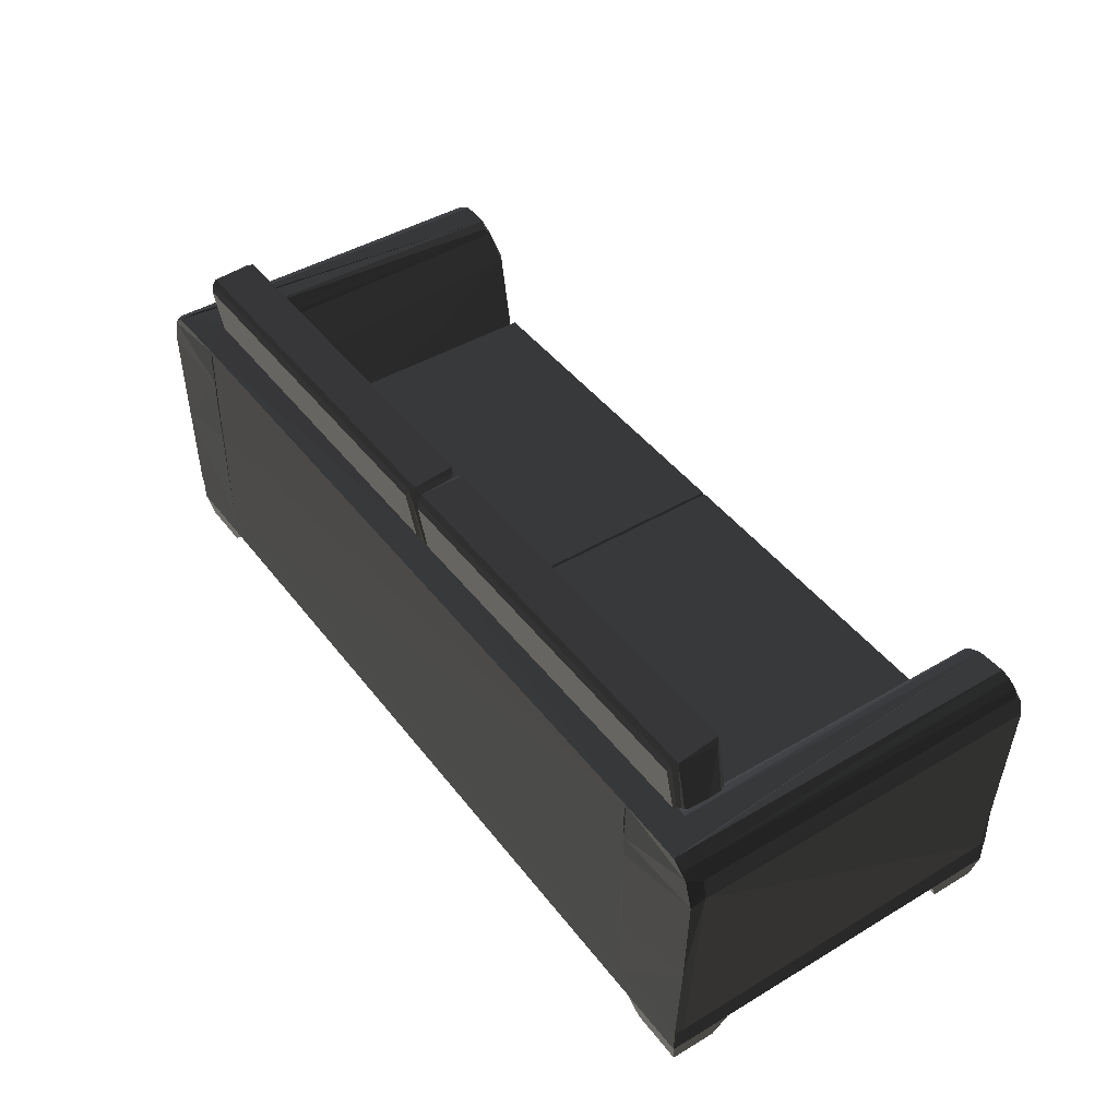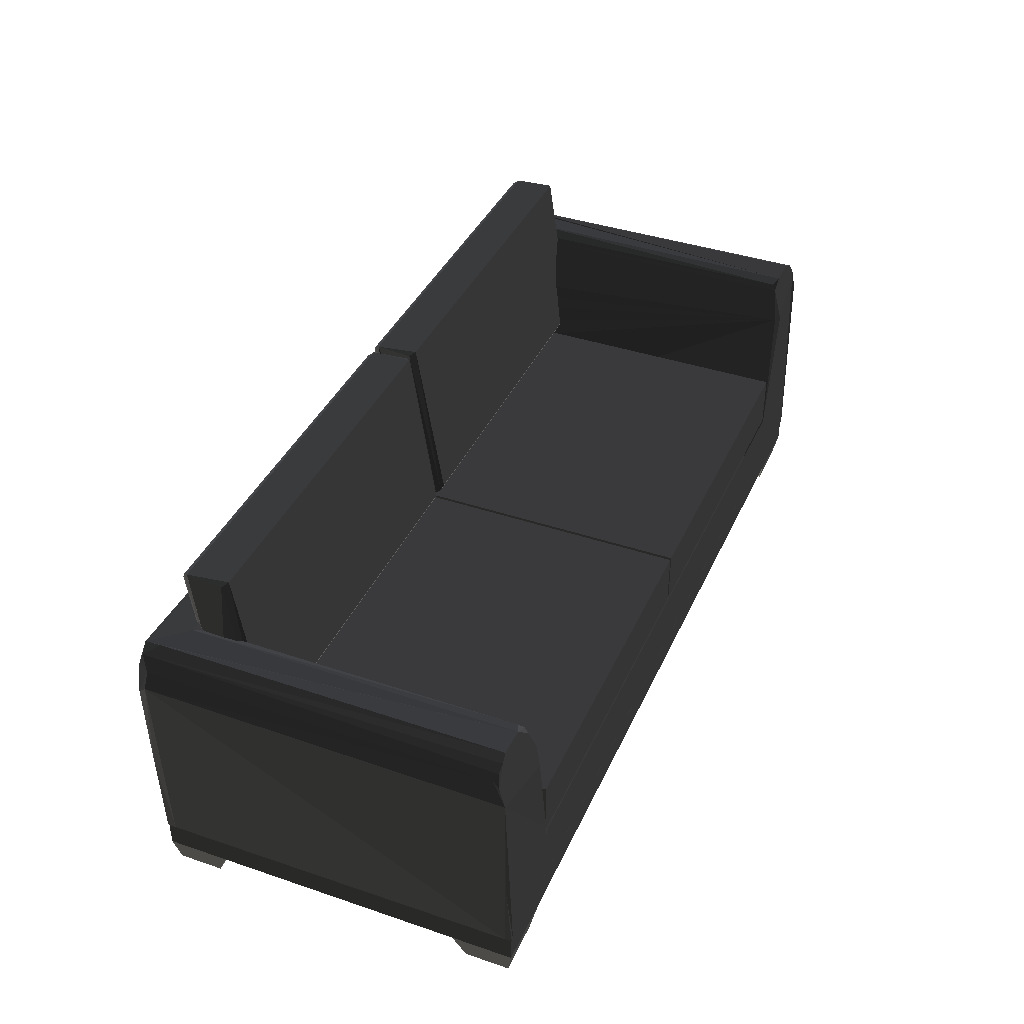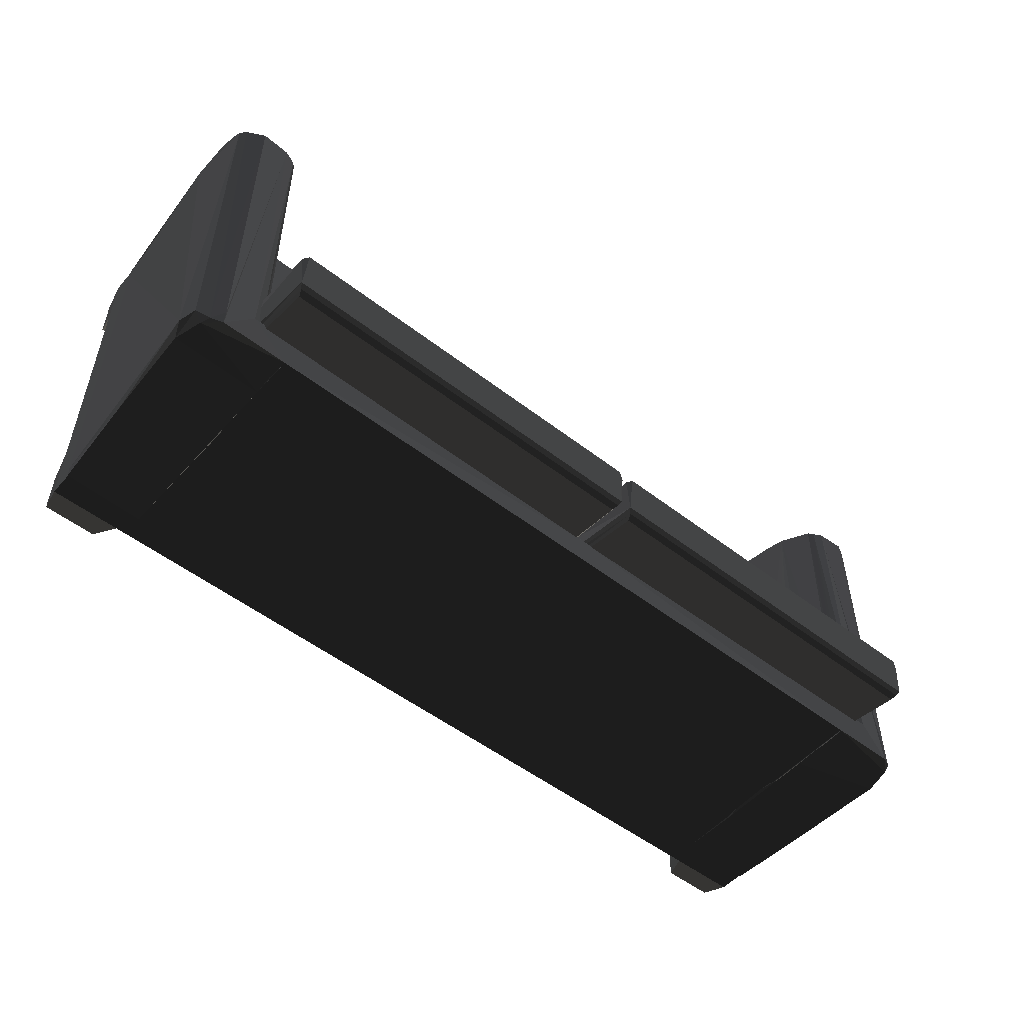
<metadata>
{"format":"obj","ext":"obj","renderer":"f3d","projection":"perspective","resolution":1024,"background":"white","views":[{"elev":44.3,"azim":55.2,"up":"+Z"},{"elev":39.4,"azim":112.8,"up":"+Z"},{"elev":-51.7,"azim":-40.1,"up":"+Y"}]}
</metadata>
<code>
v -320 133.9 -92.68
v -320 -132.9 -92.68
v 320 -132.9 -92.68
v 320 133.9 -92.68
v -290.9 -88.59 -108.9
v -290.9 98.12 -127.2
v -290.9 89.64 -108.9
v -316.2 98.12 -127.2
v -320 89.64 -108.9
v -320 -88.59 -108.9
v 320 89.64 -108.9
v 290.9 -88.59 -108.9
v 316.2 98.12 -127.2
v 290.9 89.64 -108.9
v 290.9 98.12 -127.2
v 320 -88.59 -108.9
v -290.9 -112.1 -89.9
v 320 -132.9 -89.9
v 320 -132.9 -108.9
v 269.7 -132.9 -108.9
v -269.7 -112.1 -108.9
v 278.1 -129 -127.2
v 278.1 -112.1 -127.2
v 290.9 -112.1 -89.9
v 269.7 -112.1 -108.9
v -320 -132.9 -108.9
v -320 -132.9 -89.9
v -269.7 -132.9 -108.9
v 290.9 113.2 -89.9
v -320 133.9 -89.9
v -320 133.9 -108.9
v 269.7 113.2 -108.9
v -269.7 133.9 -108.9
v 278.1 113.2 -127.2
v 290.9 113.2 -127.2
v -290.9 113.2 -89.9
v -269.7 113.2 -108.9
v 320 133.9 -108.9
v 320 133.9 -89.9
v 269.7 133.9 -108.9
v 278.1 130 -127.2
v 316.2 130 -127.2
v -290.9 -97.07 -127.2
v -316.2 -97.07 -127.2
v -316.2 130 -127.2
v -290.9 113.2 -127.2
v -278.1 113.2 -127.2
v -278.1 130 -127.2
v -278.1 -112.1 -127.2
v -290.9 -112.1 -127.2
v -316.2 -129 -127.2
v -278.1 -129 -127.2
v 316.2 -129 -127.2
v 316.2 -97.07 -127.2
v 290.9 -97.07 -127.2
v 290.9 -112.1 -127.2
v -262.8 -110.1 49.82
v -261.2 -133.4 79.99
v 326.4 -133.1 49.82
v 324 -133.1 -21.16
v -270 130.7 49.82
v -255.4 133.4 -90.53
v 256.7 133.6 -48.71
v -319.3 -109 -87.44
v -261.3 -134.3 73.01
v 264.5 -112.9 77.85
v 265.1 -113.8 -86.72
v -255 -129.6 -88.06
v -256.9 133.6 -50.9
v 257.5 -130.6 -21.16
v -260.4 -128.9 -87.44
v -254.7 132.6 -4.829
v 319.3 -109 -87.44
v 1.11 132.6 -45.66
v 264.2 -132.9 35.53
v -7.611 -118.3 118.5
v 316.3 126.9 -87.44
v -261.2 -134.4 70.37
v -264.5 -112.9 77.85
v 1.11 -101.7 -45.66
v -254.7 132.6 -45.66
v 278.1 123.4 73.32
v 2.957 133.6 -90.05
v 271.8 134 34.74
v -261.3 -134.3 68.1
v 298.6 -130.3 -87.44
v -288.9 -110.1 81.52
v 321 -126.9 -90
v -279.2 -118.3 118.5
v -326.4 -133.1 49.82
v -316.3 126.9 -87.44
v 311.6 129.8 -87.44
v -280.2 -130.3 -87.44
v 308.9 130.1 -87.44
v -5.895 -116.3 122.8
v 280.2 -130.3 -87.44
v -278.2 -102.7 72.86
v 260.4 128.6 -87.44
v -256.7 133.6 -86.51
v -5.895 -98.73 -6.368
v 265.6 -130.3 -87.44
v -326.1 -124.3 70.37
v -261.6 -110.1 21.66
v 258.8 -132.6 -4.549
v -280.9 -98.73 -6.368
v 256.9 133.6 -50.9
v -288.6 -130.3 -87.44
v 255 -129.6 -88.06
v -263.9 -130.3 -91.78
v -280.9 -116.3 122.8
v 321.9 126.3 73.44
v -1.153 132.6 -45.66
v -261.4 -134.2 75.49
v 262.9 129.8 -87.44
v -4.099 -112.7 125.1
v 5.895 -64.47 -2.005
v 256.9 133.6 -84.31
v 316.3 -127.1 -87.44
v -1.752 -95.14 -4.217
v 326.4 132.5 49.82
v 262.3 -110.5 35.33
v 2.957 133.6 -45.17
v 258.2 126.9 -87.44
v -288.9 125.6 79.15
v -265.5 -113.6 -44.39
v -285 -95.14 -4.217
v -308.9 -130.3 -87.44
v -265.5 -131 -4.433
v 275.5 -102.7 70.37
v -282.7 -112.7 125.1
v -319.3 -104 -87.44
v 1.1e-05 133.7 -89.97
v -298.8 134.4 -90.72
v 257.5 133.6 -90.39
v -253.8 -102.7 -90.53
v -261.5 -134.3 57.94
v 259.5 131 -21.16
v -258.8 -132.6 -4.549
v -317.5 -132.1 76.55
v 319 121.9 -87.44
v -262.9 129.8 -87.44
v -254.7 -101.7 -45.66
v -319.3 119 -87.44
v -265.6 130.1 -87.44
v -317.9 124.6 -87.44
v -256.2 133 -42.17
v -320.7 -133.6 70.37
v 330 -125.5 57.94
v -260.9 -113.8 -90.06
v 326.3 128.5 64.91
v 288.9 -110.1 81.52
v -265.5 -113.6 -4.433
v 278.2 -102.7 72.86
v 288.6 130.1 -87.44
v 256.7 133.6 -86.51
v 314.1 -128.9 -87.44
v 255.1 133.6 -45.61
v 255.5 121.9 -87.44
v 260.4 -128.9 -87.44
v 281.1 122.6 76.84
v 317.5 -132.1 76.55
v 263.6 -111.5 81.52
v 256.5 132.6 -4.829
v 256.6 124.6 -87.44
v -257.5 133.6 -90.39
v 261.3 -134.3 73.01
v 261.6 -110.1 21.66
v 281.1 -102.7 76.84
v 265.5 -131 35.53
v -263 -112.9 -88.72
v 256.5 132.6 -45.66
v 256 133.6 -46.85
v -263.6 -111.5 81.52
v -321.9 126.3 73.44
v -328 130.7 49.82
v 264.2 -111.7 -4.433
v 255.2 -104 -87.44
v -326.1 124.1 70.37
v -309.6 -122.8 81.15
v 308.9 -130.3 -87.44
v 261.5 -134.3 49.82
v -281.1 -102.7 76.84
v 264.7 -110 72.93
v -308.9 130.1 -87.44
v 280.2 130.1 -87.44
v 256.3 133.6 -90.83
v -266.8 -102.7 49.82
v 326.1 124.1 70.37
v 266.8 131 34.74
v 320.2 134.4 -90.53
v 321.4 131 -42.17
v 311.6 -130 -87.44
v 262.3 -134.2 -4.433
v -278.1 123.4 73.32
v -278.6 125.9 73.32
v -263.8 -110.1 64.91
v -1e-05 -113.6 -90.06
v 265.5 -113.6 35.53
v -254 133.6 -45.17
v -255.1 133.6 -45.61
v -256 133.6 -46.85
v -262.1 -134.7 21.66
v -2.957 133.6 -45.17
v 265.6 130.1 -87.44
v 315.9 126.6 77.1
v 309.6 125.6 80.25
v 263.8 -110.1 64.91
v 288.9 125.6 79.15
v 265.1 -130.8 -89.78
v 263.9 -130.3 -91.78
v 326.1 -124.3 70.37
v 256.5 -101.7 -45.66
v 262.8 -110.1 49.82
v -256.6 124.6 -87.44
v -258.6 -131.6 -42.17
v -265.5 -113.6 -84.35
v -265.5 -131 -87.41
v -261.5 -134.3 49.82
v -260.1 -113.6 -90.06
v -264.9 -111.1 76.67
v 258.4 -110.1 -4.549
v 258.6 -131.6 -42.17
v 314.1 128.6 -87.44
v 261.2 -134.4 70.37
v -263.9 -114.3 -88.72
v 256.5 -101.7 -4.829
v -256.7 133.6 -48.71
v 262.1 -134.7 21.66
v -265.5 -131 35.53
v -262.9 -130 -87.44
v -258.2 126.9 -87.44
v -258.4 -110.1 -4.549
v -320.5 -133.4 -90.53
v 265.5 -113.6 -84.35
v 273.1 130.1 -87.44
v -1.752 -85.64 125
v 254 133.6 -45.17
v 273.1 -130.3 -87.44
v -1.153 132.6 -4.829
v -4.099 -68.05 -4.234
v 255.4 133.4 -90.53
v -320.2 129.4 -90.53
v 261.2 -133.4 79.99
v -254.6 -110.1 -42.17
v -282.7 -68.05 -4.234
v 261.4 -134.2 75.49
v -264.2 -111.7 -4.433
v -311.6 -130 -87.44
v -285 -85.64 125
v 278.6 125.9 73.32
v -260.1 -110.1 10.42
v -321 -126.9 -90
v 280.9 -64.47 -2.005
v 263 -112.9 -88.72
v -5.895 -82.05 127.2
v -273.1 130.1 -87.44
v -1e-05 -111.7 79.85
v 262.2 -134.7 10.42
v -262.2 -134.7 10.42
v -5.895 -64.47 -2.005
v 285 -85.64 125
v -319 121.9 -87.44
v 319.3 119 -87.44
v -316.3 -127.1 -87.44
v -280.9 -64.47 -2.005
v 320.2 129.4 -90.53
v -255.2 119 -87.44
v 265.5 -113.6 -44.39
v -261.5 -134.3 64.6
v -280.9 -82.05 127.2
v 265.5 -113.6 -4.433
v -262.6 -134.4 -90.91
v -262.3 -110.5 35.33
v 270 130.7 49.82
v -262.2 -134.7 -4.549
v 280.9 -82.05 127.2
v -262.1 -115 -90.06
v 256.2 -110.1 -21.16
v -7.611 -62.47 2.341
v 265.5 -131 -44.39
v 1.752 -85.64 125
v 260.1 -113.6 -90.06
v -265.1 -113.8 -86.72
v -265.5 -131 -44.39
v 1.1e-05 133.6 -42.99
v -279.2 -62.47 2.341
v -263.5 -110.1 57.94
v 261.3 -134.3 68.1
v 282.7 -68.05 -4.234
v -2.957 133.6 -90.05
v -281.1 122.6 76.84
v 262.9 -134.7 -42.17
v -326.3 128.5 64.91
v 262.9 -130 -87.44
v -288.6 130.1 -87.44
v 320.7 -133.6 70.37
v 265.5 -131 -87.41
v -254.7 -101.7 -4.829
v -314.1 128.6 -87.44
v 262.1 -115 -90.06
v 263.9 -114.3 -88.72
v 309.6 -134.3 80.54
v -261.9 -134.7 34.74
v 7.611 -118.3 118.5
v 261.9 -134.7 34.74
v 253.8 -102.7 -90.53
v -256.9 133.6 -84.31
v -265.6 -130.3 -87.44
v -265.5 -113.6 35.53
v -298.6 -130.3 -87.44
v -264.7 -110 72.93
v 4.099 -68.05 -4.234
v 260.9 -113.8 -90.06
v 5.895 -82.05 127.2
v -1.1e-05 -131 -90.86
v 258.8 125.6 -4.549
v 279.2 -118.3 118.5
v 255.2 119 -87.44
v 1.11 -101.7 -4.829
v -274.8 133.6 49.82
v 265.5 -131 -4.433
v -323.1 128.5 -42.17
v 5.895 -116.3 122.8
v -330 -125.5 57.94
v -257.5 -130.6 -21.16
v 262.6 -134.4 -90.91
v 256.6 133.6 -88.37
v 5.895 -98.73 -6.368
v -309.6 125.6 80.25
v -324 -133.1 -21.16
v -329.6 125.6 21.66
v 309.6 -122.8 81.15
v 280.9 -98.73 -6.368
v -1.153 -101.7 -4.829
v 288.6 -130.3 -87.44
v -1.153 -101.7 -45.66
v -256.2 -110.1 -21.16
v 280.9 -116.3 122.8
v 279.7 128.7 70.37
v -261.6 -114.3 -90.06
v -255.2 -104 -87.44
v 257.9 -133.1 -21.16
v 4.099 -112.7 125.1
v -265.1 -130.8 -89.78
v 317.7 134.3 -90.53
v -256.3 133.6 -90.83
v 1.752 -95.14 -4.217
v 261.6 -114.3 -90.06
v -255.5 121.9 -87.44
v 254.6 -110.1 -42.17
v 256.2 133 -42.17
v 319.3 -104 -87.44
v -256.6 133.6 -88.37
v 285 -95.14 -4.217
v -314.1 -128.9 -87.44
v -320.4 134.7 -90.53
v 320.5 -133.4 -90.53
v 282.7 -112.7 125.1
v 266.8 -102.7 49.82
v 263.5 -110.1 57.94
v 261.5 -134.3 64.6
v -264.2 -132.9 35.53
v 1.11 132.6 -4.829
v 256.3 -112.4 -90.99
v -309.6 -134.3 80.54
v 261.5 -134.3 57.94
v 317.9 124.6 -87.44
v -256.3 -112.4 -90.99
v -260.4 128.6 -87.44
v 260.1 -110.1 10.42
v 298.8 134.4 -90.72
v -280.2 130.1 -87.44
v -311.6 129.8 -87.44
v -262.3 -134.2 -4.433
v -273.1 -130.3 -87.44
v -275.5 -102.7 70.37
v 7.611 -62.47 2.341
v 264.9 -111.1 76.67
v 279.2 -62.47 2.341
g group0
g group1
g group2
g group3
f 55 56 54
f 53 54 56
f 51 52 50
f 49 50 52
f 47 48 46
f 45 46 48
f 43 44 50
f 51 50 44
f 41 42 40
f 39 40 38
f 47 46 37
f 36 37 46
f 34 35 41
f 42 41 35
f 33 37 40
f 32 40 37
f 40 32 41
f 34 41 32
f 48 47 33
f 37 33 47
f 31 45 33
f 48 33 45
f 40 39 33
f 30 33 39
f 29 35 32
f 34 32 35
f 37 36 32
f 29 32 36
f 27 28 26
f 52 51 28
f 24 25 56
f 23 56 25
f 56 23 53
f 22 53 23
f 21 28 25
f 20 25 28
f 49 52 21
f 28 21 52
f 25 20 23
f 22 23 20
f 22 20 53
f 18 19 20
f 20 28 18
f 27 18 28
f 49 21 50
f 17 50 21
f 21 25 17
f 24 17 25
f 54 53 16
f 18 16 19
f 15 35 14
f 29 14 35
f 13 42 15
f 35 15 42
f 12 55 16
f 54 16 55
f 14 11 15
f 13 15 11
f 11 14 16
f 12 16 14
f 39 38 11
f 13 11 42
f 16 18 11
f 39 11 18
f 24 56 12
f 55 12 56
f 29 24 14
f 12 14 24
f 44 10 51
f 26 10 27
f 10 9 27
f 27 9 30
f 31 9 45
f 45 9 8
f 6 7 46
f 46 7 36
f 7 5 36
f 36 5 17
f 17 5 50
f 50 5 43
f 45 8 46
f 6 46 8
f 7 9 5
f 10 5 9
f 6 8 7
f 9 7 8
f 5 10 43
f 44 43 10
f 38 42 11
f 38 40 42
f 30 9 31
f 30 31 33
f 51 10 26
f 26 28 51
f 19 53 20
f 19 16 53
f 3 4 2
f 1 2 4
g group4
f 134 157 132
f 132 157 122
f 336 112 81
f 263 266 140
f 356 322 242
f 272 243 326
f 93 272 375
f 279 260 255
f 274 250 129
f 255 130 270
f 120 148 188
f 238 326 96
f 338 358 333
f 148 211 188
f 255 115 130
f 296 243 302
f 185 371 241
f 154 371 185
f 173 182 97
f 84 274 189
f 272 215 68
f 334 336 142
f 254 121 257
f 240 100 119
f 261 276 289
f 144 62 256
f 181 243 296
f 336 81 142
f 119 95 115
f 223 190 345
f 278 316 221
f 145 242 262
f 357 60 88
f 271 198 176
f 287 376 57
f 376 61 187
f 112 336 334
f 316 274 221
f 212 226 171
f 247 152 125
f 163 226 363
f 243 58 257
f 280 326 321
f 305 181 59
f 186 134 132
f 330 218 275
f 234 268 254
f 351 84 137
f 326 222 292
f 270 265 286
f 351 316 306
f 322 331 242
f 139 365 147
f 95 76 89
f 324 90 330
f 203 132 122
f 298 81 72
f 59 181 296
f 378 162 257
f 102 139 147
f 80 74 319
f 108 222 326
f 62 146 133
f 191 120 345
f 59 211 148
f 114 241 98
f 121 274 359
f 358 261 354
f 167 274 121
f 266 148 120
f 197 170 219
f 57 376 187
f 60 258 59
f 275 259 138
f 172 157 134
f 365 87 58
f 274 339 250
f 218 202 259
f 231 62 369
f 149 170 340
f 242 324 252
f 311 220 273
f 320 293 146
f 137 84 189
f 333 358 354
f 344 272 109
f 120 150 274
f 229 58 362
f 241 351 306
f 248 233 127
f 273 220 309
f 299 356 91
f 198 378 121
f 304 328 323
f 217 272 344
f 210 326 209
f 135 61 146
f 84 120 274
f 370 274 167
f 118 357 88
f 262 242 143
f 273 309 247
f 343 312 281
f 190 191 345
f 138 325 215
f 324 330 252
f 320 174 293
f 73 88 352
f 335 326 86
f 306 316 278
f 274 150 339
f 247 125 170
f 63 172 106
f 328 289 312
f 106 172 117
f 117 172 134
f 117 134 155
f 123 241 164
f 155 134 327
f 162 151 257
f 297 326 280
f 171 80 212
f 236 115 255
f 80 319 212
f 146 293 133
f 83 186 132
f 58 243 374
f 285 203 122
f 60 59 148
f 170 125 216
f 174 178 293
f 237 122 157
f 200 165 132
f 200 132 203
f 343 314 358
f 193 243 246
f 147 218 90
f 363 226 319
f 292 342 258
f 170 225 340
f 86 326 180
f 195 320 61
f 326 193 75
f 345 120 371
f 74 80 171
f 328 347 323
f 147 58 218
f 177 241 306
f 293 175 356
f 265 245 240
f 366 288 181
f 317 323 338
f 362 113 374
f 188 150 120
f 245 105 100
f 66 162 378
f 101 326 238
f 247 309 152
f 257 220 311
f 184 356 373
f 254 170 197
f 324 102 90
f 311 97 376
f 94 345 371
f 257 87 173
f 151 243 257
f 360 129 207
f 235 241 204
f 312 253 116
f 159 108 326
f 178 324 331
f 135 62 341
f 315 272 326
f 341 62 267
f 372 133 295
f 265 240 260
f 165 346 132
f 369 62 141
f 253 379 116
f 88 60 148
f 62 133 372
f 256 62 372
f 193 246 75
f 253 276 379
f 340 225 277
f 349 62 214
f 289 253 312
f 270 286 279
f 348 254 313
f 175 293 178
f 220 173 79
f 329 139 174
f 270 130 249
f 67 234 254
f 173 87 182
f 291 124 195
f 119 100 95
f 107 272 93
f 88 148 266
f 137 189 316
f 90 218 330
f 310 272 107
f 128 362 272
f 342 104 258
f 102 147 90
f 351 137 316
f 200 201 165
f 126 105 245
f 298 72 239
f 328 304 333
f 135 146 62
f 97 194 376
f 212 319 226
f 244 135 368
f 113 58 374
f 103 61 251
f 222 70 342
f 240 115 236
f 326 75 321
f 204 241 114
f 282 254 197
f 257 273 254
f 376 194 195
f 178 102 324
f 359 274 129
f 254 273 170
f 251 61 232
f 156 357 118
f 286 265 260
f 308 272 230
f 298 142 81
f 182 87 291
f 74 363 319
f 173 97 311
f 70 104 342
f 359 129 213
f 254 268 176
f 133 356 184
f 373 356 299
f 264 233 355
f 158 241 318
f 178 139 102
f 365 58 147
f 180 326 357
f 201 227 69
f 249 126 245
f 201 69 307
f 201 307 165
f 165 307 99
f 298 239 334
f 165 99 353
f 57 187 273
f 180 357 192
f 77 190 223
f 174 139 178
f 371 120 351
f 338 343 358
f 346 290 132
f 267 62 349
f 192 357 156
f 326 60 357
f 379 276 377
f 116 379 377
f 203 199 200
f 230 272 71
f 330 275 272
f 130 105 126
f 321 75 169
f 141 62 144
f 275 138 215
f 136 78 85
f 195 124 174
f 58 65 136
f 159 326 294
f 222 342 292
f 233 330 272
f 115 95 110
f 91 242 145
f 374 243 272
f 85 269 136
f 376 195 61
f 371 351 241
f 326 243 193
f 168 151 162
f 205 161 206
f 206 161 332
f 206 332 208
f 208 332 302
f 301 67 254
f 208 302 151
f 304 323 317
f 139 179 365
f 208 151 160
f 160 151 168
f 252 233 264
f 72 112 239
f 76 100 105
f 61 320 146
f 170 283 225
f 214 62 231
f 75 243 169
f 337 61 135
f 111 161 205
f 96 326 335
f 219 170 149
f 74 163 363
f 354 261 289
f 316 189 274
f 311 376 196
f 257 173 220
f 65 78 136
f 375 272 308
f 317 338 333
f 270 279 255
f 352 88 263
f 250 208 160
f 365 179 124
f 250 160 82
f 82 160 153
f 153 160 168
f 153 168 162
f 273 247 170
f 133 293 356
f 300 301 348
f 272 68 71
f 312 116 281
f 347 312 343
f 243 151 302
f 77 266 190
f 260 240 236
f 351 120 84
f 377 276 314
f 266 191 190
f 302 332 161
f 228 305 258
f 331 324 242
f 221 274 370
f 59 296 211
f 296 161 211
f 121 359 213
f 334 142 298
f 72 81 112
f 76 105 89
f 275 215 272
f 95 89 110
f 131 252 64
f 242 252 143
f 116 377 314
f 211 161 188
f 188 161 111
f 179 139 329
f 356 331 322
f 323 347 343
f 171 163 74
f 257 311 273
f 196 376 287
f 194 291 195
f 367 266 77
f 150 111 205
f 128 272 284
f 150 205 206
f 318 241 177
f 150 206 208
f 323 343 338
f 306 278 350
f 150 208 339
f 87 365 124
f 244 337 135
f 339 208 250
f 348 301 254
f 233 272 127
f 98 241 123
f 97 291 194
f 213 129 360
f 100 76 95
f 250 82 129
f 129 82 153
f 129 153 183
f 183 153 162
f 273 61 103
f 185 241 235
f 281 116 314
f 218 303 202
f 239 112 334
f 170 216 283
f 260 236 255
f 286 260 279
f 121 378 183
f 254 176 121
f 296 302 161
f 176 198 121
f 209 326 297
f 249 130 126
f 92 345 94
f 124 179 329
f 223 345 92
f 355 233 248
f 218 259 275
f 245 100 240
f 289 276 253
f 333 289 328
f 110 89 105
f 127 272 310
f 313 254 282
f 366 361 288
f 183 378 257
f 292 258 60
f 270 245 265
f 358 314 276
f 58 136 218
f 195 174 320
f 150 188 111
f 229 362 128
f 343 281 314
f 164 241 158
f 268 271 176
f 187 61 273
f 356 242 91
f 263 88 266
f 364 306 350
f 258 305 59
f 257 58 87
f 291 87 124
f 143 252 131
f 294 326 101
f 130 110 105
f 124 329 174
f 328 312 347
f 240 119 115
f 354 289 333
f 232 61 337
f 358 276 261
f 333 304 317
f 326 292 60
f 182 291 97
f 252 330 233
f 270 249 245
f 121 183 257
f 362 374 272
f 140 266 367
f 266 120 191
f 115 110 130
f 175 178 331
f 207 129 183
f 288 224 181
f 181 224 166
f 175 331 356
f 181 166 243
f 171 226 163
f 284 272 217

</code>
